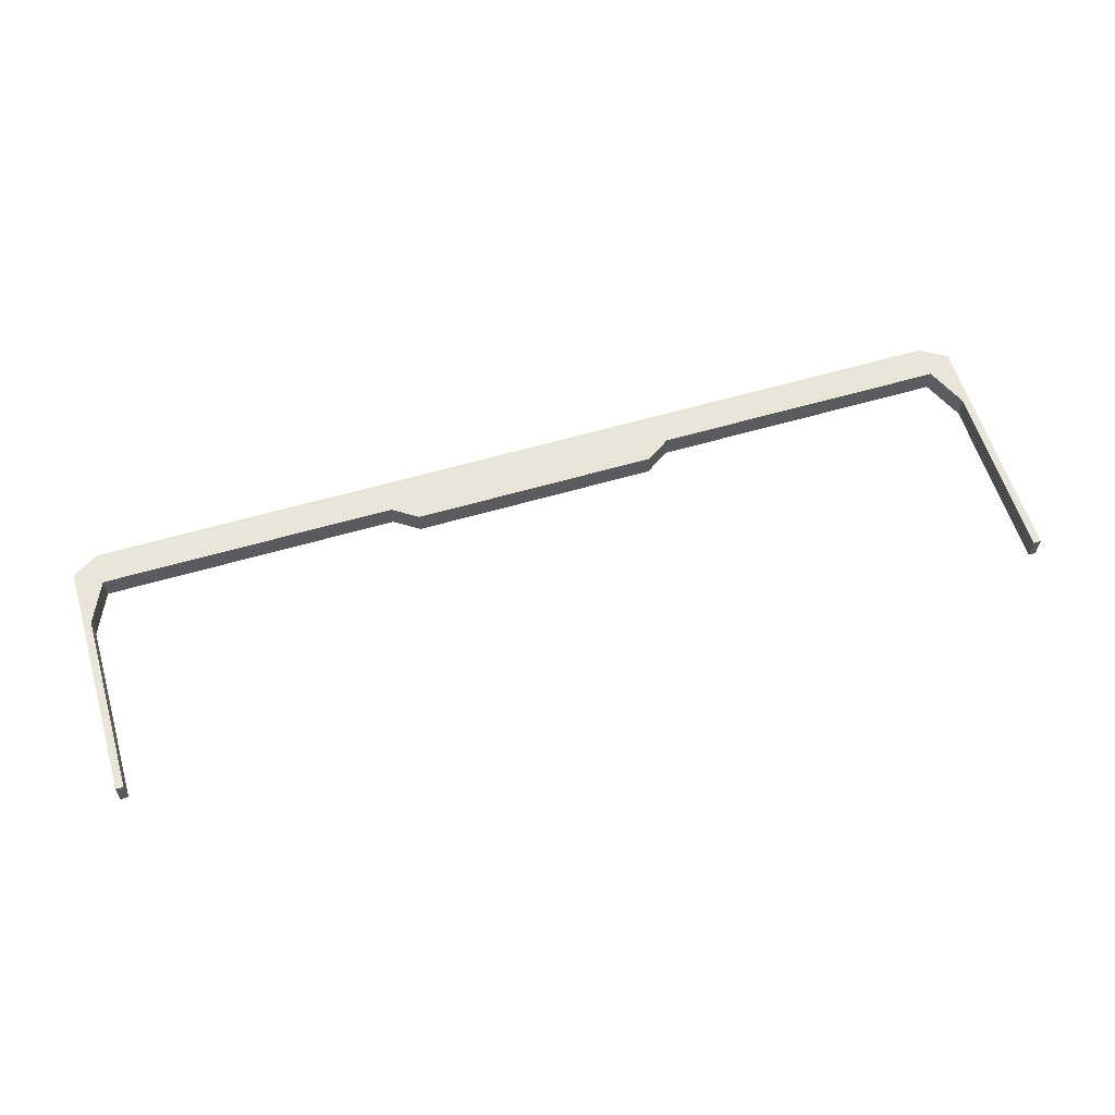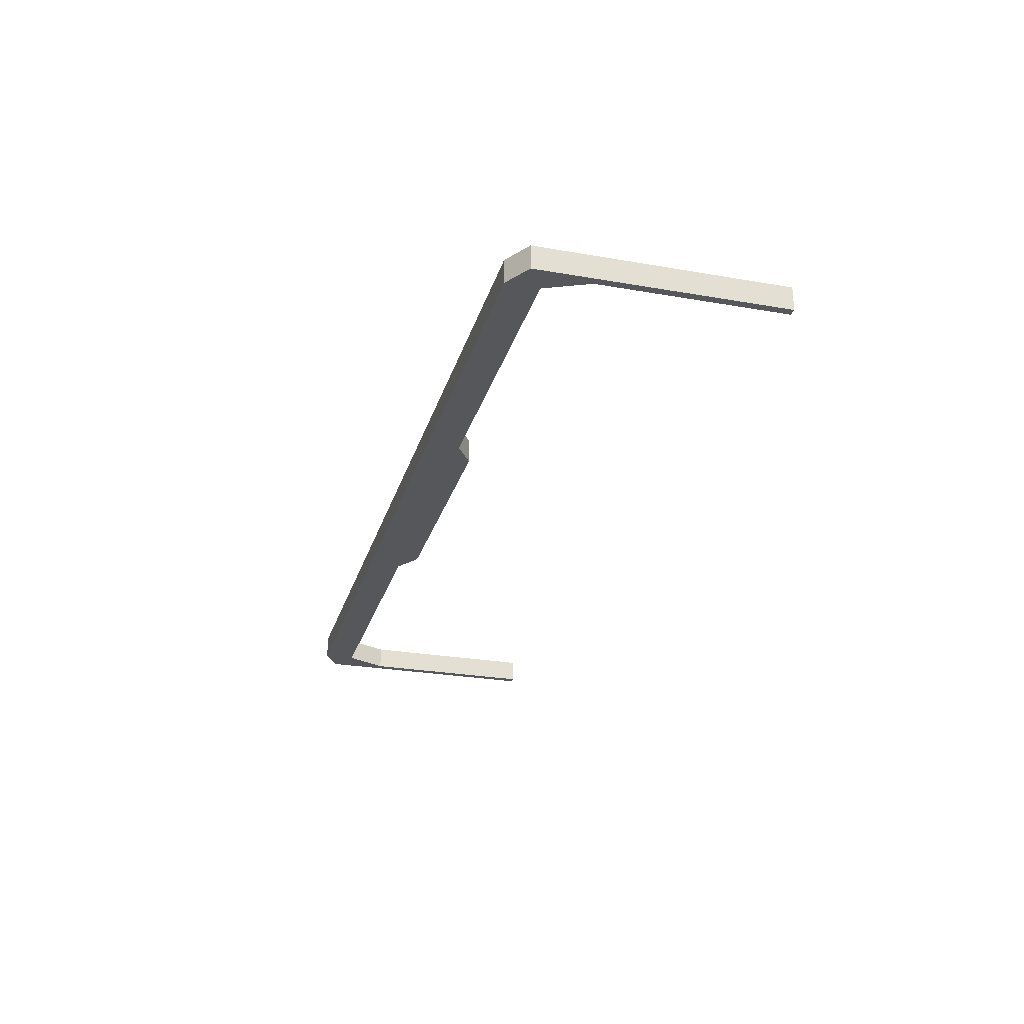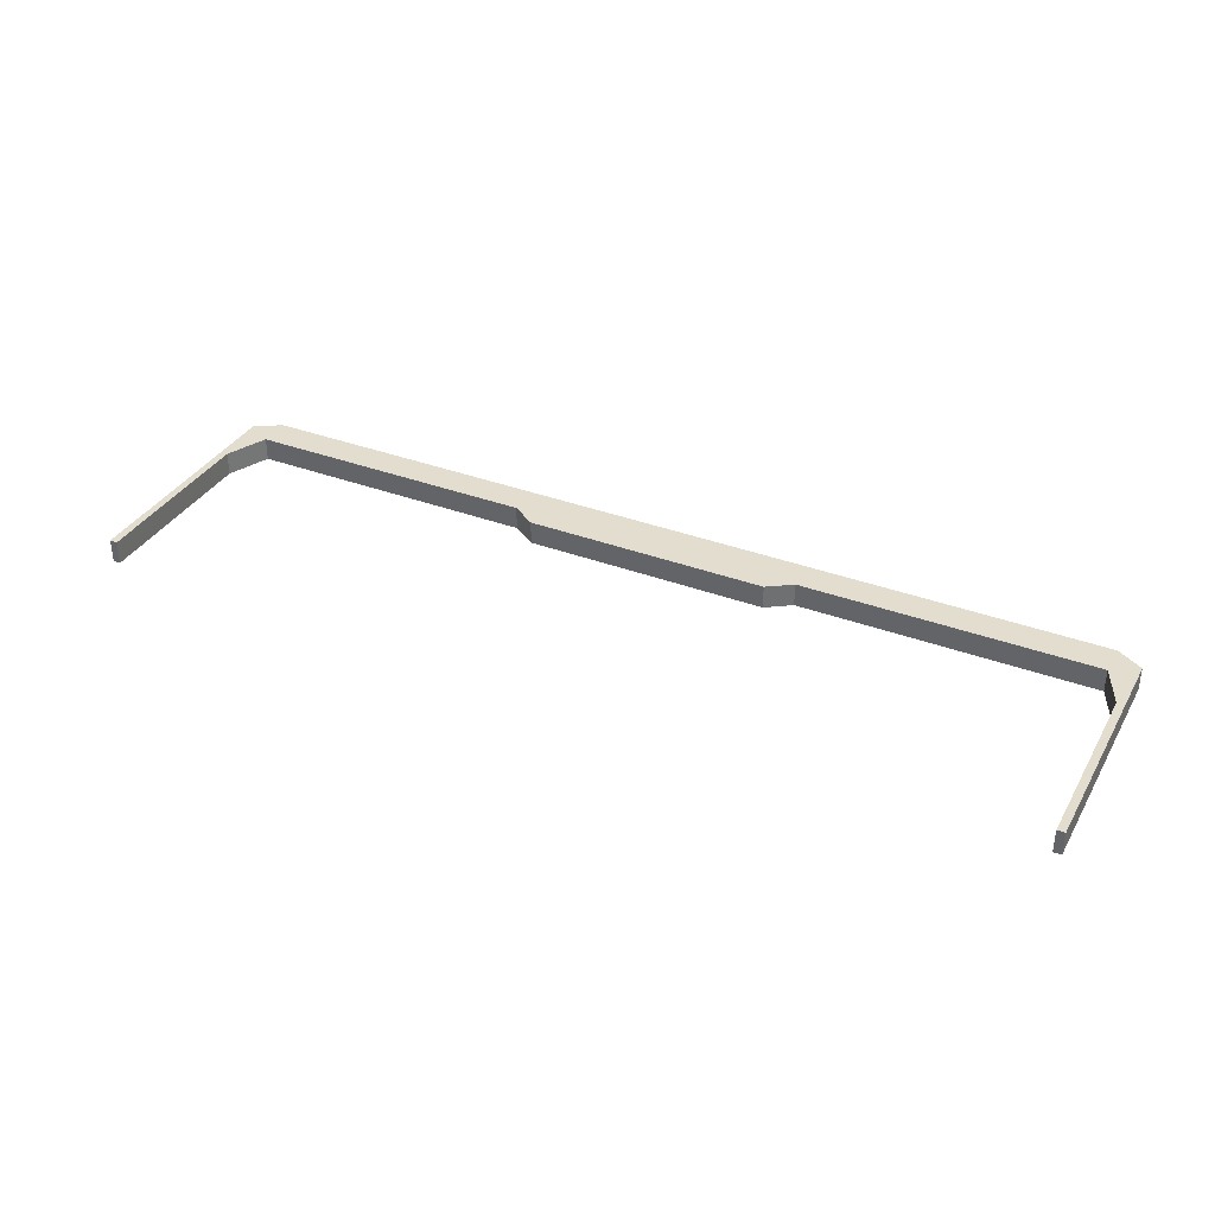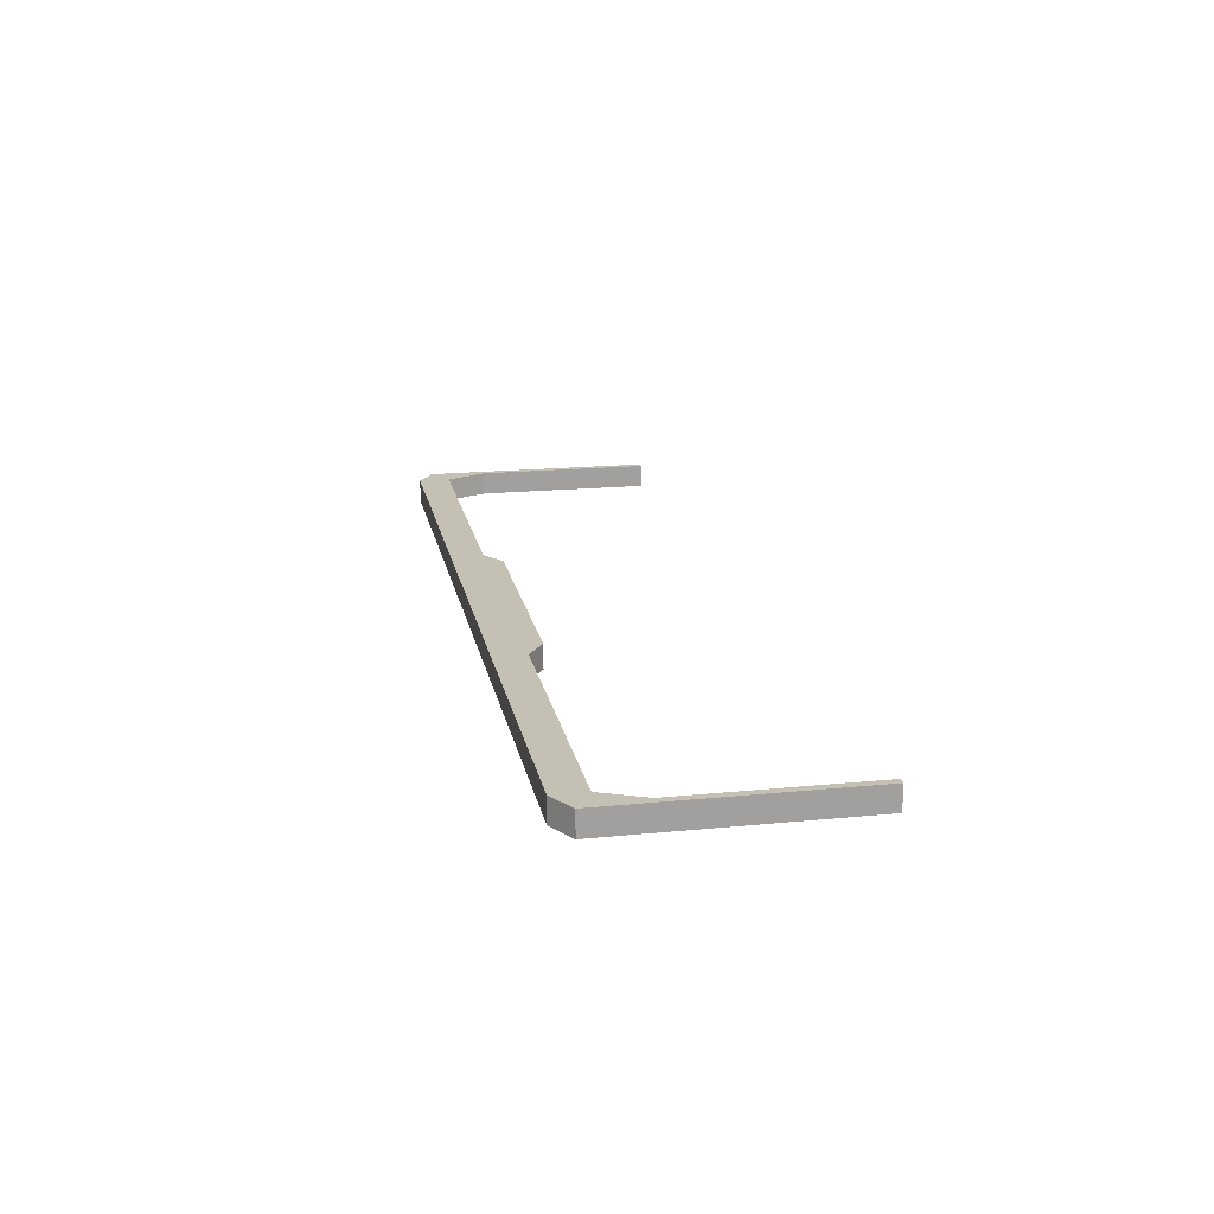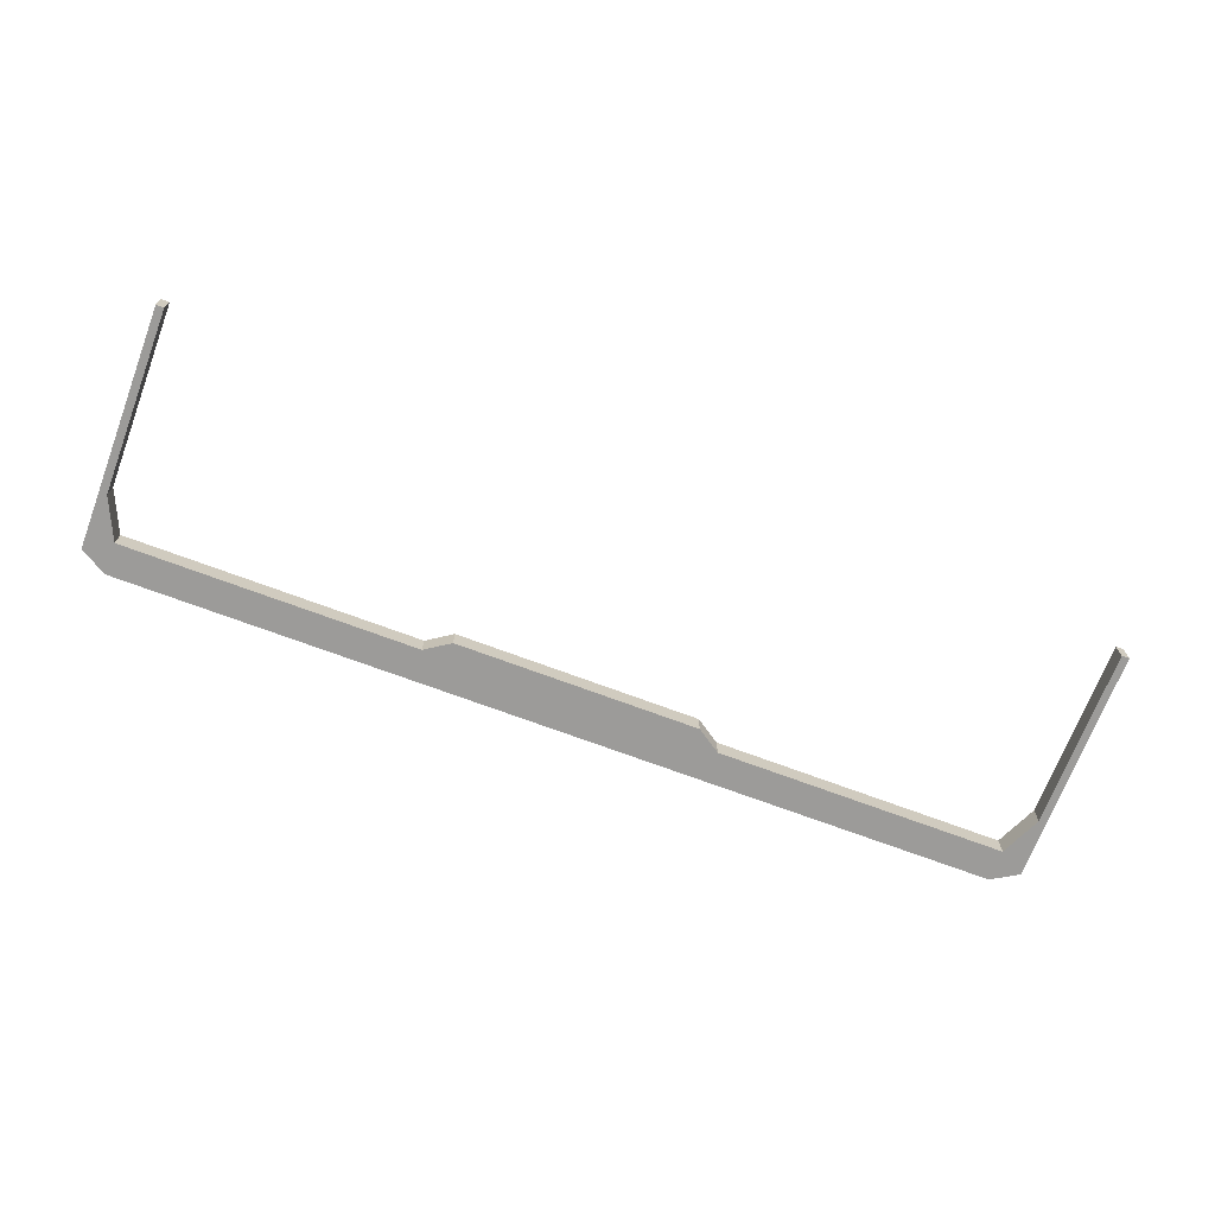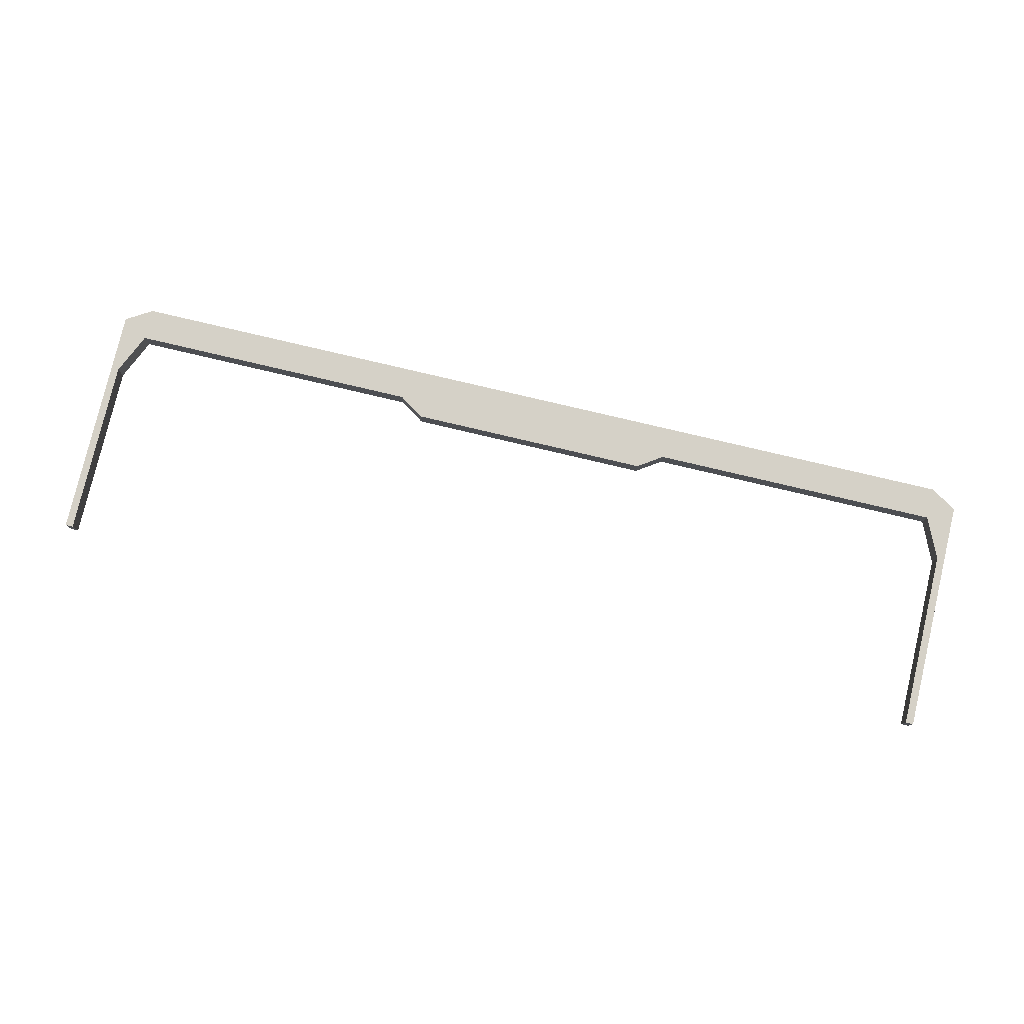
<metadata>
{"format":"obj","ext":"obj","renderer":"f3d","projection":"perspective","resolution":1024,"background":"white","views":[{"elev":59.7,"azim":-16.7,"up":"+Z"},{"elev":-26.6,"azim":-105.3,"up":"+Z"},{"elev":35.6,"azim":26.4,"up":"+Z"},{"elev":18.4,"azim":-100.8,"up":"+Z"},{"elev":-69.7,"azim":-20.7,"up":"+Z"},{"elev":78.9,"azim":13.3,"up":"+Z"}]}
</metadata>
<code>
v -29.63 -1.078 0
v 29.63 -1.078 0
v 29.63 1.078 0
v -29.63 1.078 0
v 9.876 -1.078 0
v 0 1.078 0
v -9.876 -1.078 0
v 8.212 -2.19 0
v -8.212 -2.19 0
v 31.41 -0.000153 0
v -31.41 -0.000153 0
v 30.89 -3.885 0
v 31.41 -3.885 0
v -30.89 -3.885 0
v -31.41 -3.885 0
v 30.89 -16.07 0
v 31.41 -16.07 0
v -30.89 -16.07 0
v -31.41 -16.07 0
v -29.63 1.078 1.58
v -29.63 -1.078 1.58
v -9.876 -1.078 1.58
v 0 1.078 1.58
v 9.876 -1.078 1.58
v 29.63 -1.078 1.58
v 29.63 1.078 1.58
v -8.212 -2.19 1.58
v 8.212 -2.19 1.58
v 31.41 -0.000153 1.58
v -31.41 -0.000153 1.58
v 30.89 -3.885 1.58
v 31.41 -3.885 1.58
v -31.41 -3.885 1.58
v -30.89 -3.885 1.58
v 30.89 -16.07 1.58
v 31.41 -16.07 1.58
v -31.41 -16.07 1.58
v -30.89 -16.07 1.58
f 20 21 22 23
f 23 24 25 26
f 23 22 27
f 23 28 24
f 23 27 28
f 26 25 29
f 21 20 30
f 29 25 31 32
f 21 30 33 34
f 32 31 35 36
f 34 33 37 38
f 4 6 7 1
f 6 3 2 5
f 6 9 7
f 6 5 8
f 6 8 9
f 3 10 2
f 1 11 4
f 10 13 12 2
f 1 14 15 11
f 13 17 16 12
f 14 18 19 15
f 1 7 22 21
f 6 4 20 23
f 5 2 25 24
f 3 6 23 26
f 7 9 27 22
f 8 5 24 28
f 9 8 28 27
f 10 3 26 29
f 4 11 30 20
f 2 12 31 25
f 13 10 29 32
f 11 15 33 30
f 14 1 21 34
f 12 16 35 31
f 16 17 36 35
f 17 13 32 36
f 15 19 37 33
f 19 18 38 37
f 18 14 34 38

</code>
